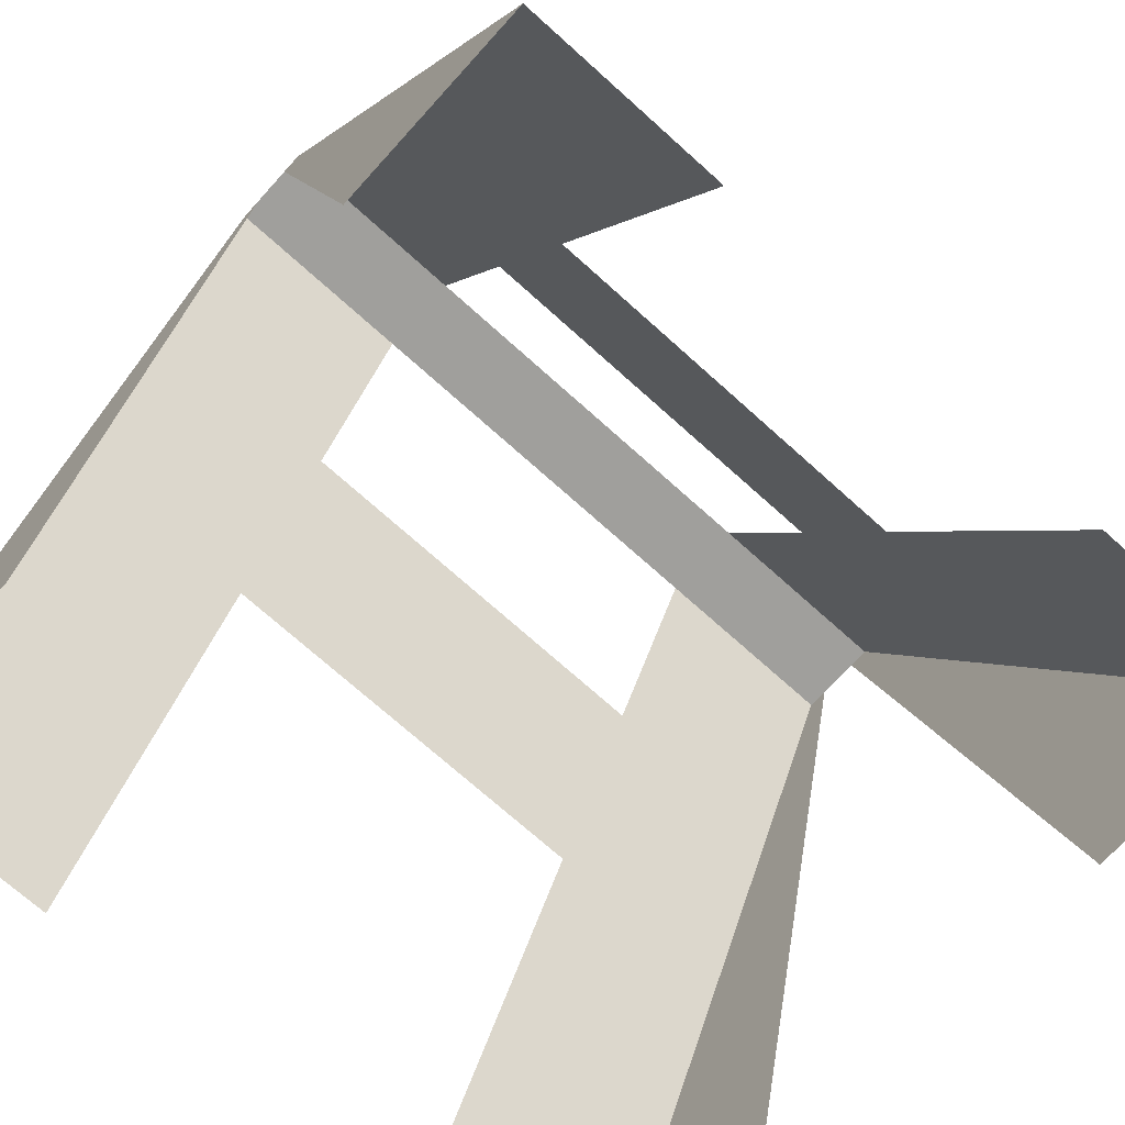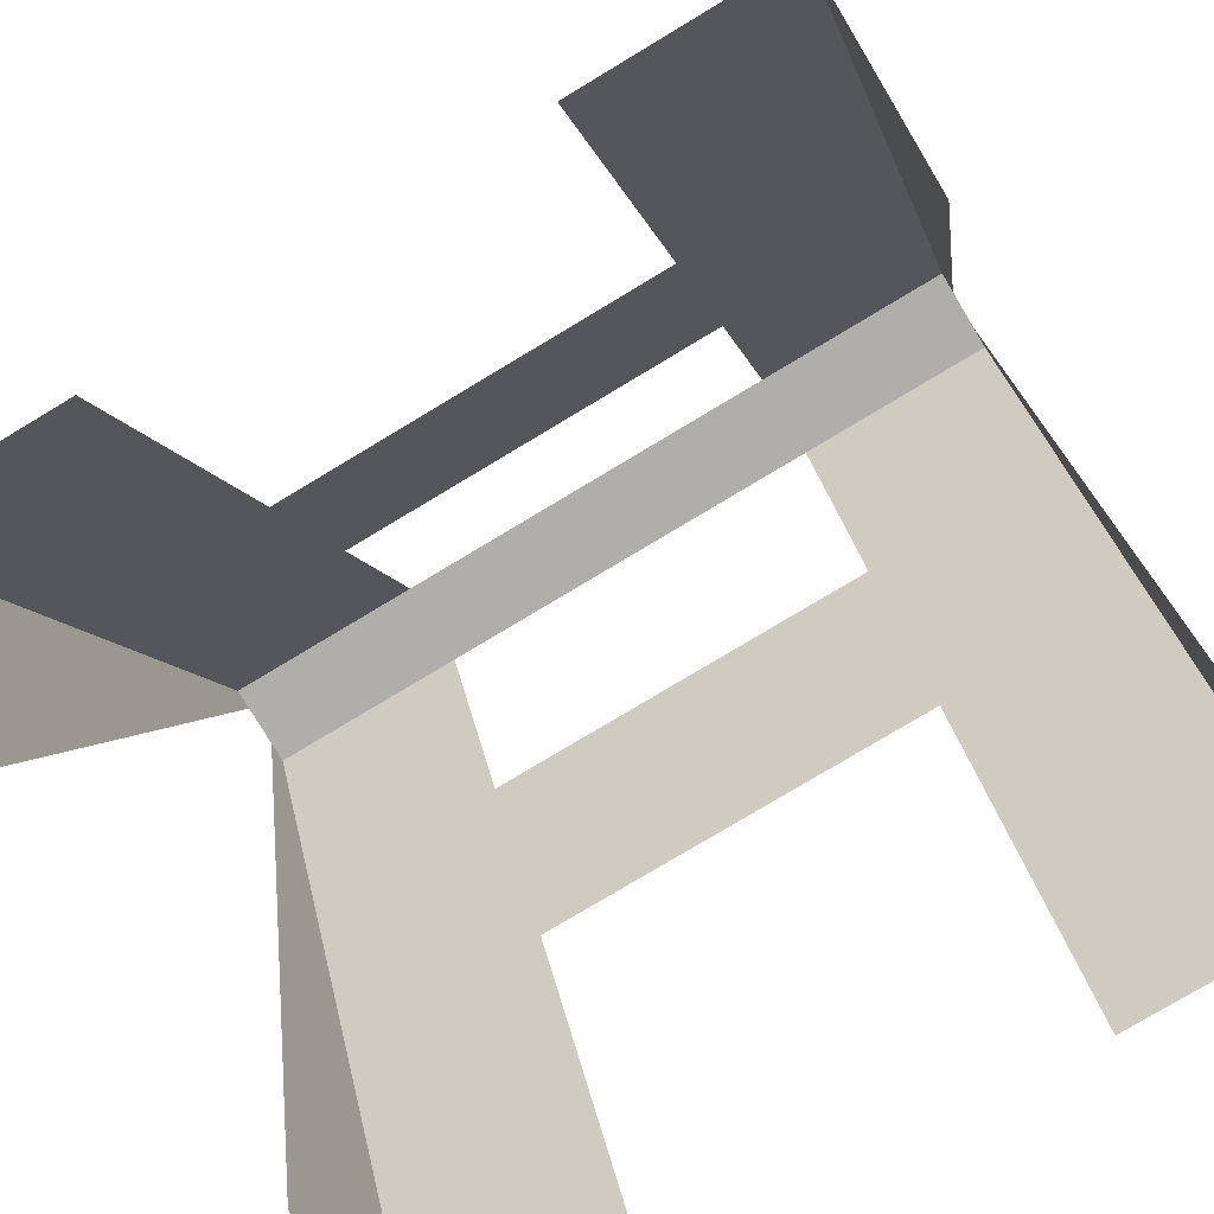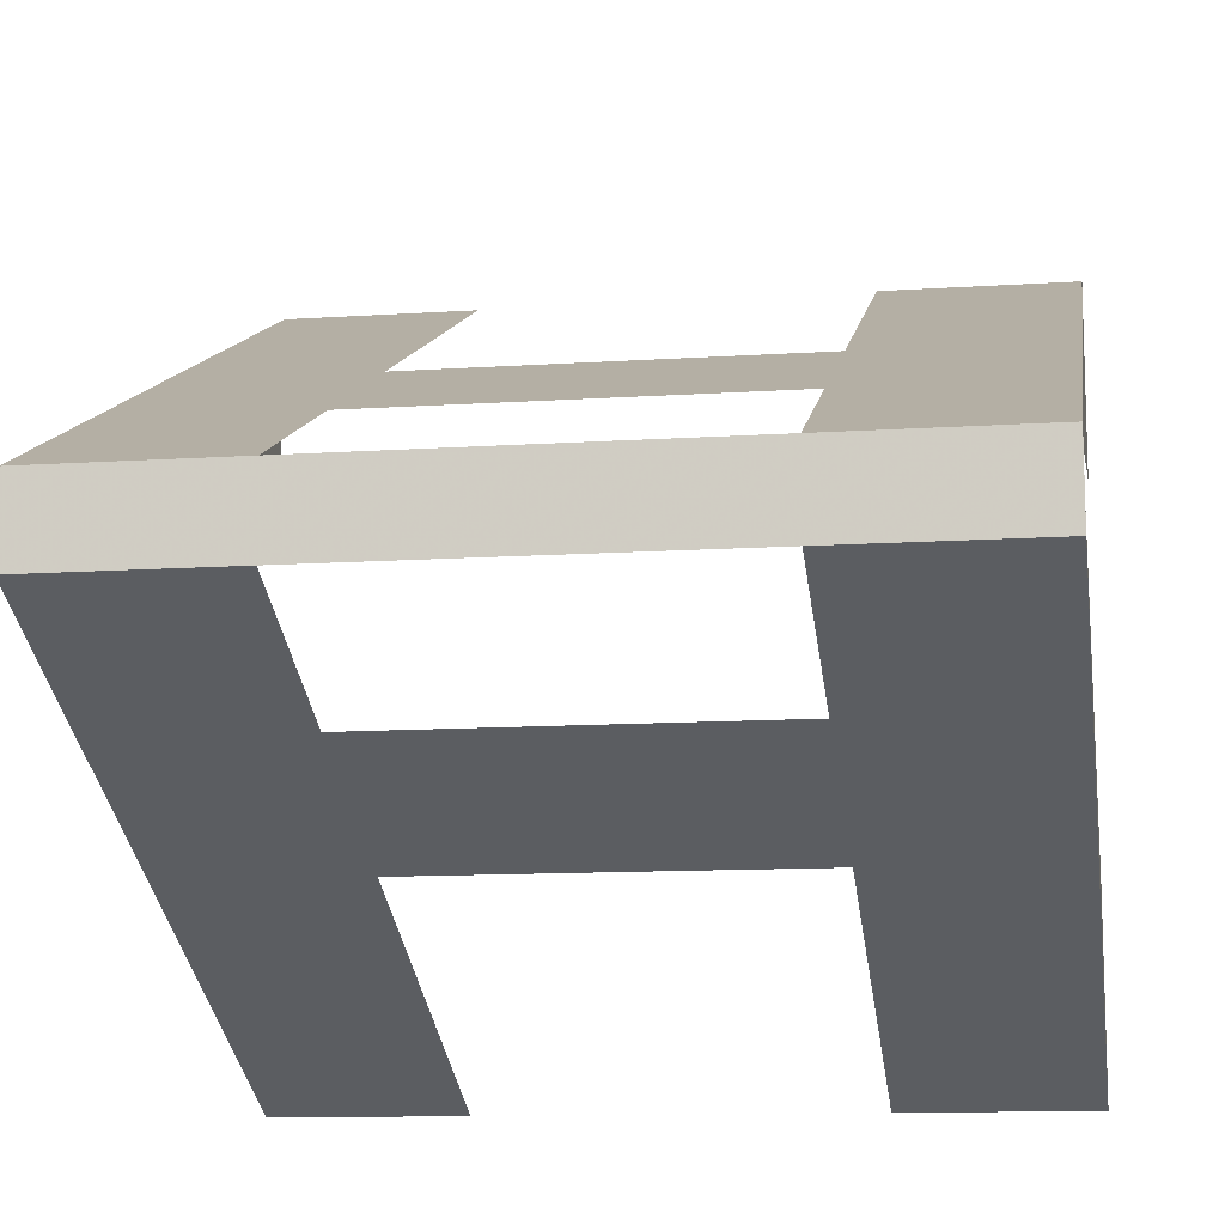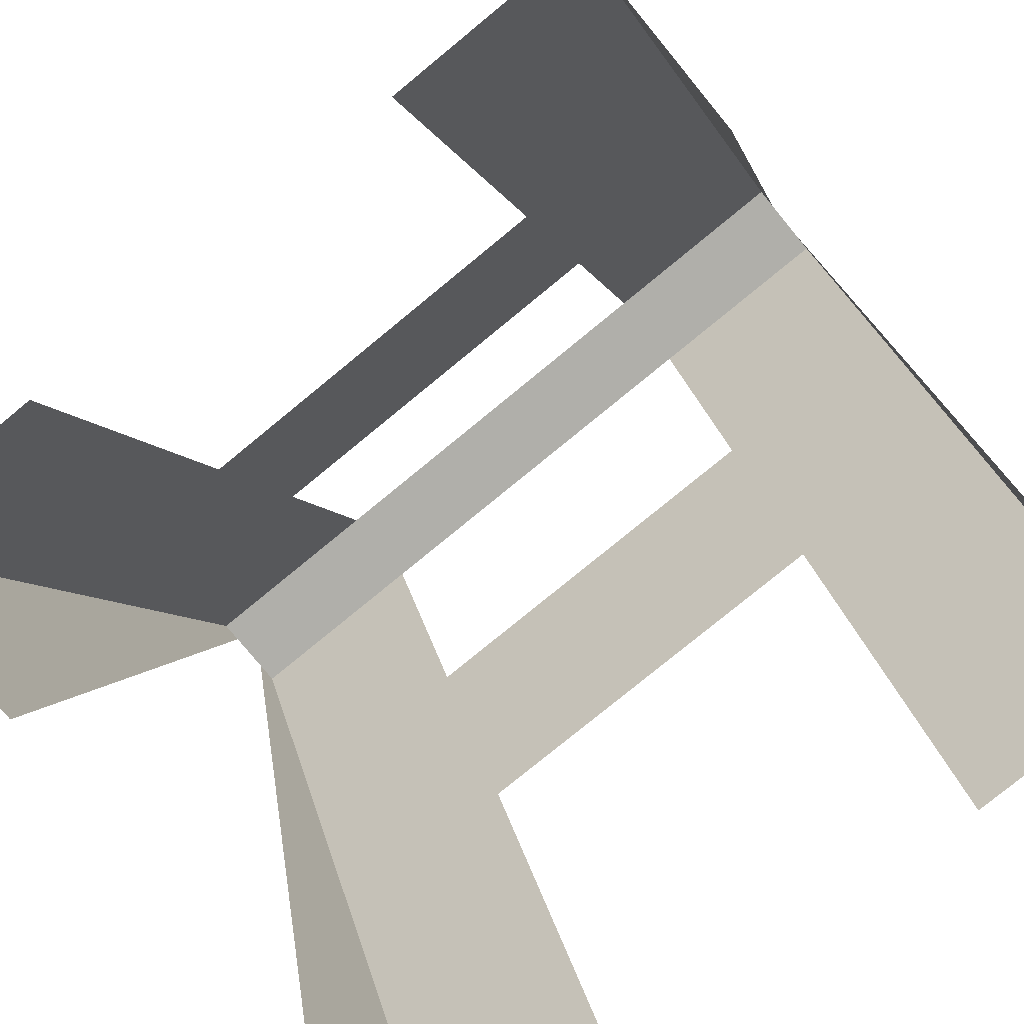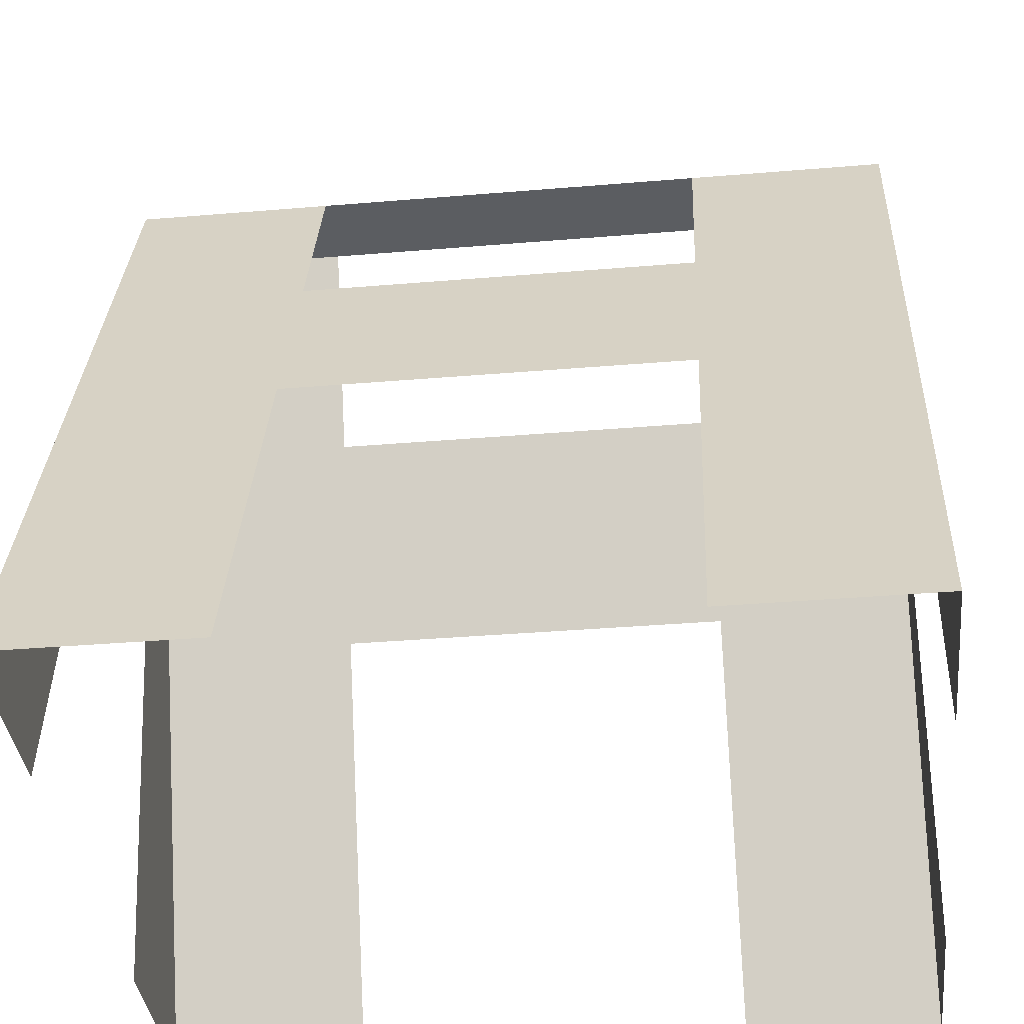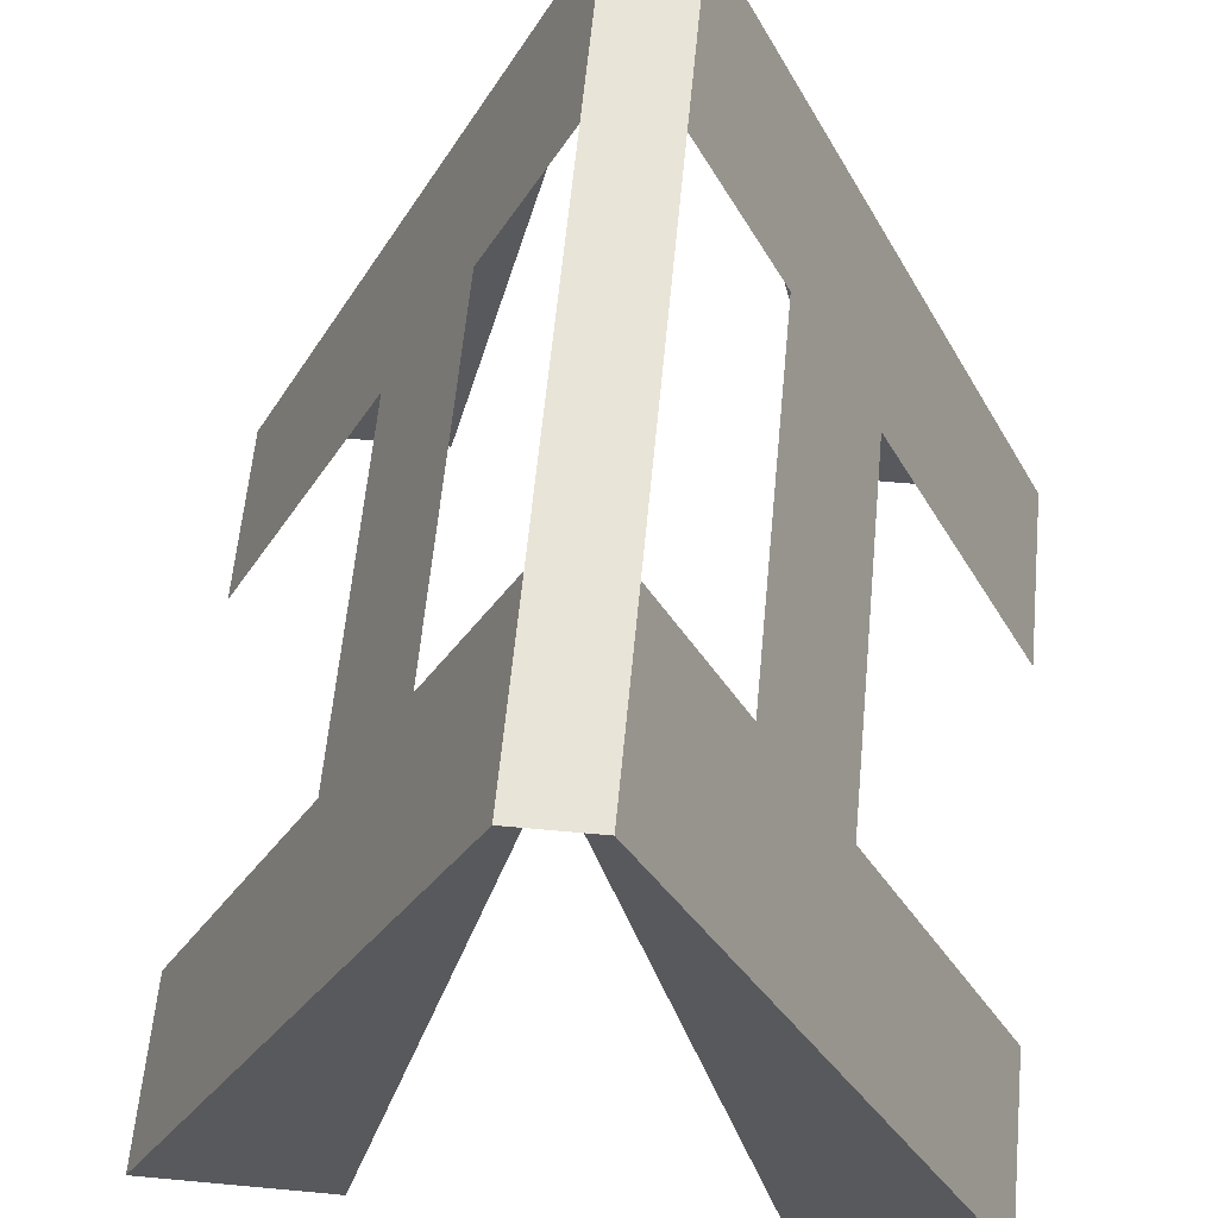
<metadata>
{"format":"obj","ext":"obj","renderer":"f3d","projection":"perspective","resolution":1024,"background":"white","views":[{"elev":-71.2,"azim":137.9,"up":"+Y"},{"elev":-77.9,"azim":-149.0,"up":"+Y"},{"elev":-11.9,"azim":-171.0,"up":"+Z"},{"elev":-78.0,"azim":39.4,"up":"+Y"},{"elev":-36.2,"azim":6.3,"up":"+Y"},{"elev":60.5,"azim":95.4,"up":"+Y"}]}
</metadata>
<code>
o Cube_Cube.002
v -1 0.02604 -8.037
v -1 0.02604 -10.04
v 1 0.02604 -10.04
v 1 0.02604 -8.037
v -1 2.026 -8.933
v -1 2.026 -9.14
v 1 2.026 -9.14
v 1 2.026 -8.933
v -1 1.026 -8.485
v -1 2.026 -9.037
v -1 1.026 -9.588
v 0 2.026 -9.14
v 1 1.026 -9.588
v 1 2.026 -9.037
v 1 1.026 -8.485
v 0 2.026 -8.933
v 0 1.026 -9.588
v 0 1.026 -8.485
v -1 1.526 -8.709
v -1 2.026 -9.088
v -1 0.526 -9.812
v -1 0.02604 -8.537
v 0.5 2.026 -9.14
v 1 0.526 -9.812
v -0.5 0.02604 -10.04
v 1 2.026 -8.985
v 1 0.526 -8.261
v 1 0.02604 -9.537
v -0.5 2.026 -8.933
v 0.5 0.02604 -8.037
v -1 0.526 -8.261
v -1 2.026 -8.985
v -1 1.526 -9.364
v -1 0.02604 -9.537
v -0.5 2.026 -9.14
v 1 1.526 -9.364
v 0.5 0.02604 -10.04
v 1 2.026 -9.088
v 1 1.526 -8.709
v 1 0.02604 -8.537
v 0.5 2.026 -8.933
v -0.5 0.02604 -8.037
v -1 1.026 -8.761
v -1 1.026 -9.312
v 0 1.526 -9.364
v -0.5 1.026 -9.588
v 0.5 1.026 -9.588
v 1 1.026 -9.312
v 1 1.026 -8.761
v 0 1.526 -8.709
v 0.5 1.026 -8.485
v -0.5 1.026 -8.485
v -1 0.526 -9.424
v 0.5 0.526 -9.812
v 1 0.526 -8.649
v -0.5 0.526 -8.261
v -1 0.526 -8.649
v -1 1.526 -8.873
v -1 1.526 -9.2
v -0.5 0.526 -9.812
v -0.5 1.526 -9.364
v 0.5 1.526 -9.364
v 1 0.526 -9.424
v 1 1.526 -9.2
v 1 1.526 -8.873
v 0.5 0.526 -8.261
v 0.5 1.526 -8.709
v -0.5 1.526 -8.709
f 53 21 2 34
f 54 24 3 37
f 55 27 4 40
f 56 31 1 42
f 59 33 11 44
f 61 45 17 46
f 62 36 13 47
f 65 39 15 49
f 67 50 18 51
f 68 19 9 52
f 44 11 21 53
f 47 13 24 54
f 49 15 27 55
f 52 9 31 56
f 31 57 22 1
f 9 43 57 31
f 19 58 43 9
f 5 32 58 19
f 20 6 33 59
f 21 60 25 2
f 11 46 60 21
f 33 61 46 11
f 6 35 61 33
f 45 62 47 17
f 23 7 36 62
f 24 63 28 3
f 13 48 63 24
f 36 64 48 13
f 7 38 64 36
f 26 8 39 65
f 27 66 30 4
f 15 51 66 27
f 39 67 51 15
f 8 41 67 39
f 50 68 52 18
f 29 5 19 68
f 20 10 32 5 29 16 41 8 26 14 38 7 23 12 35 6

</code>
